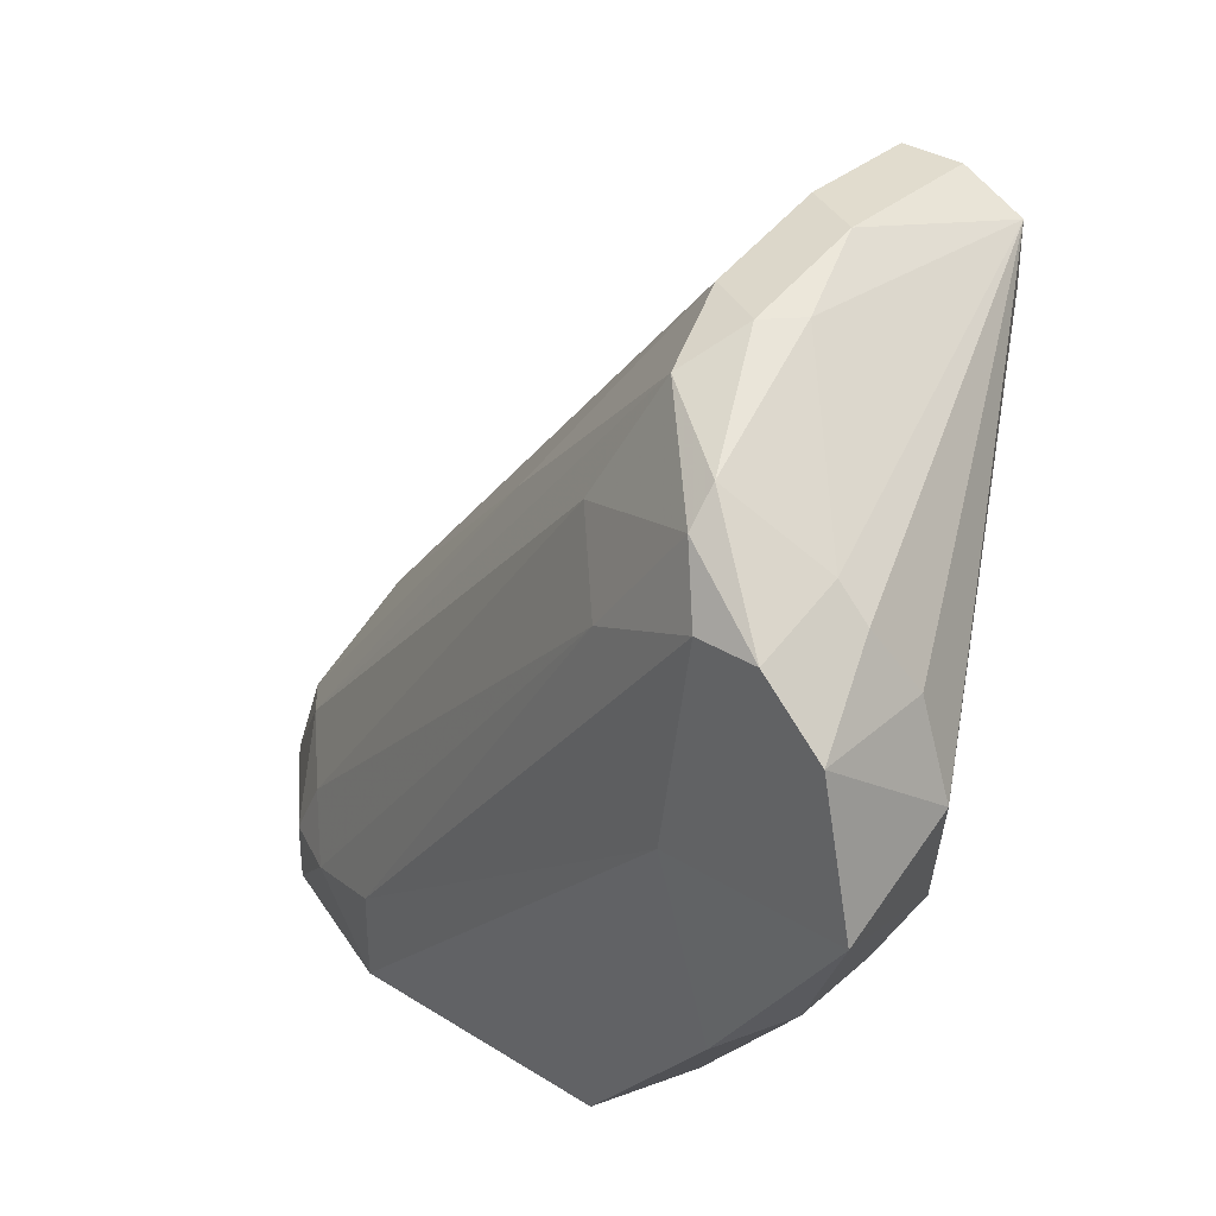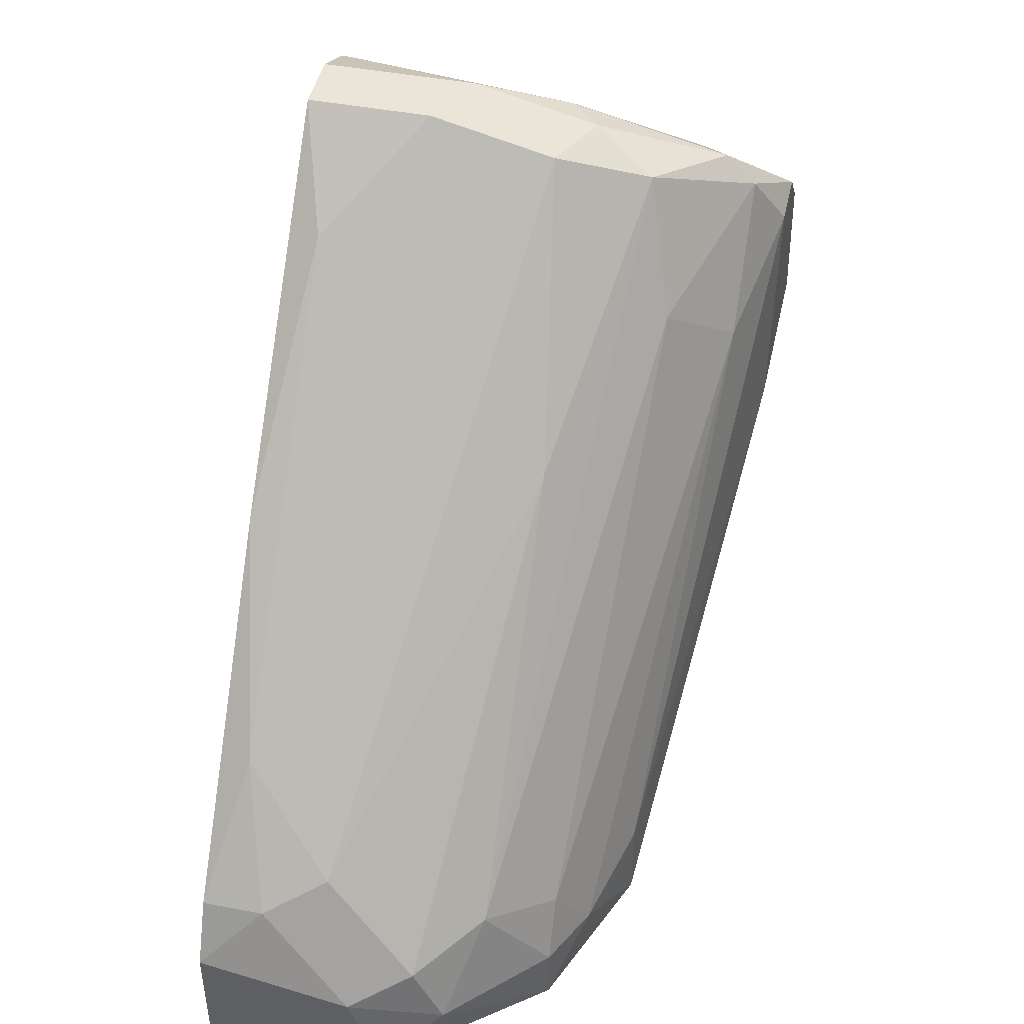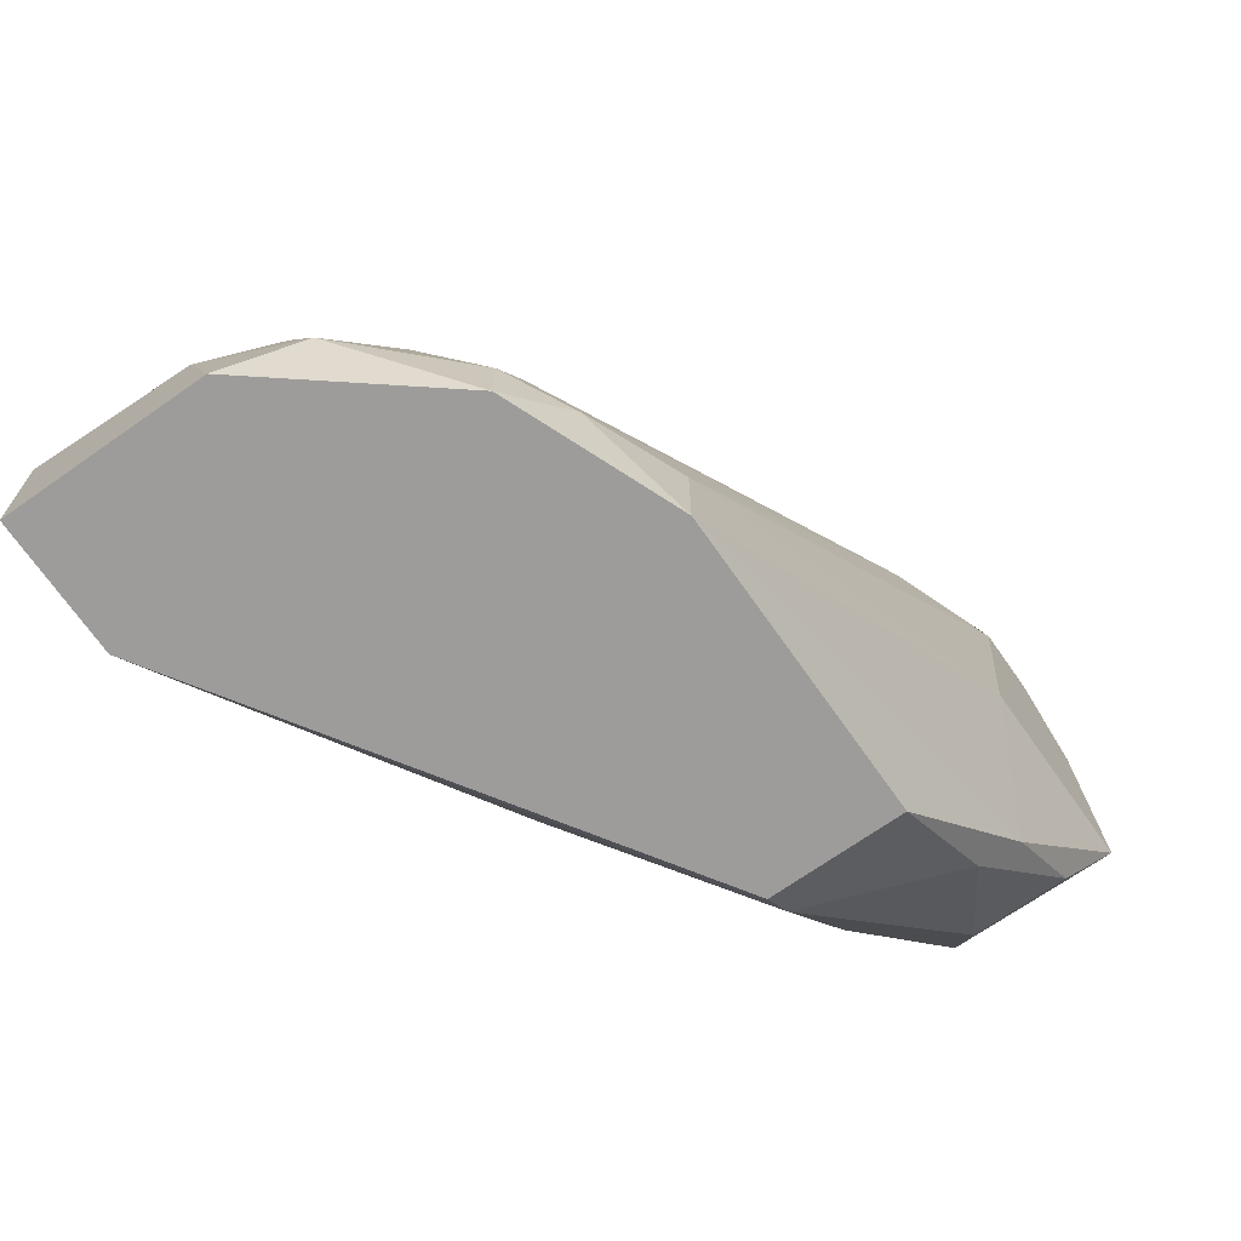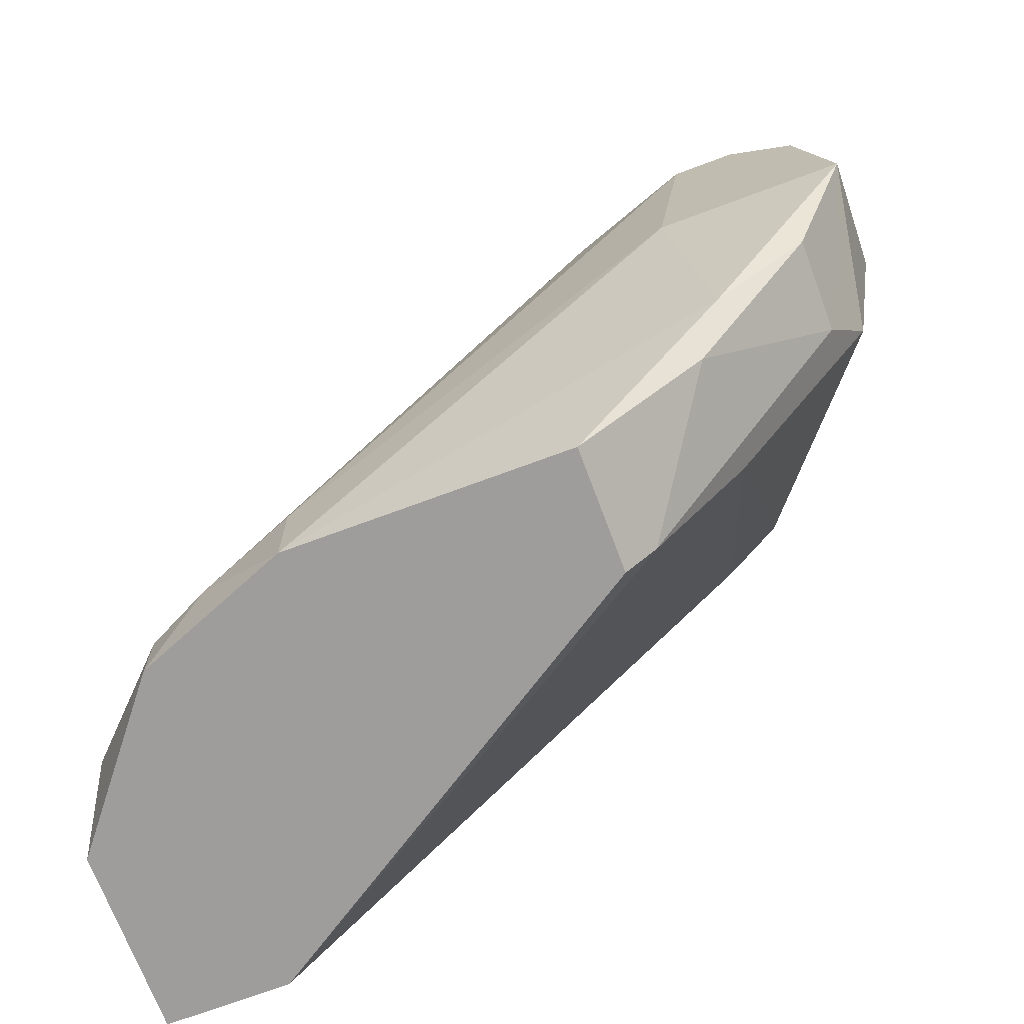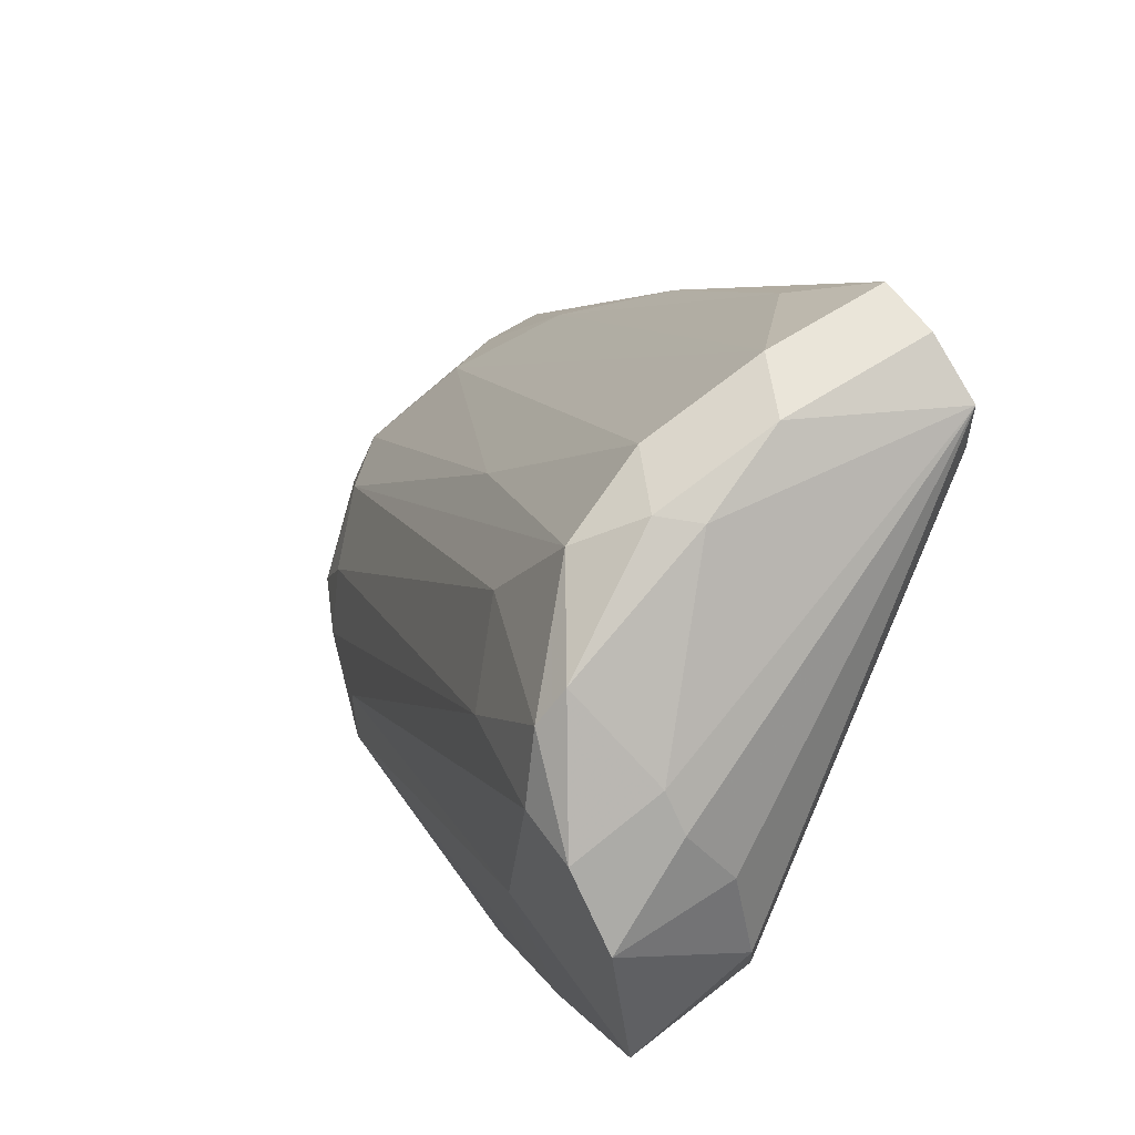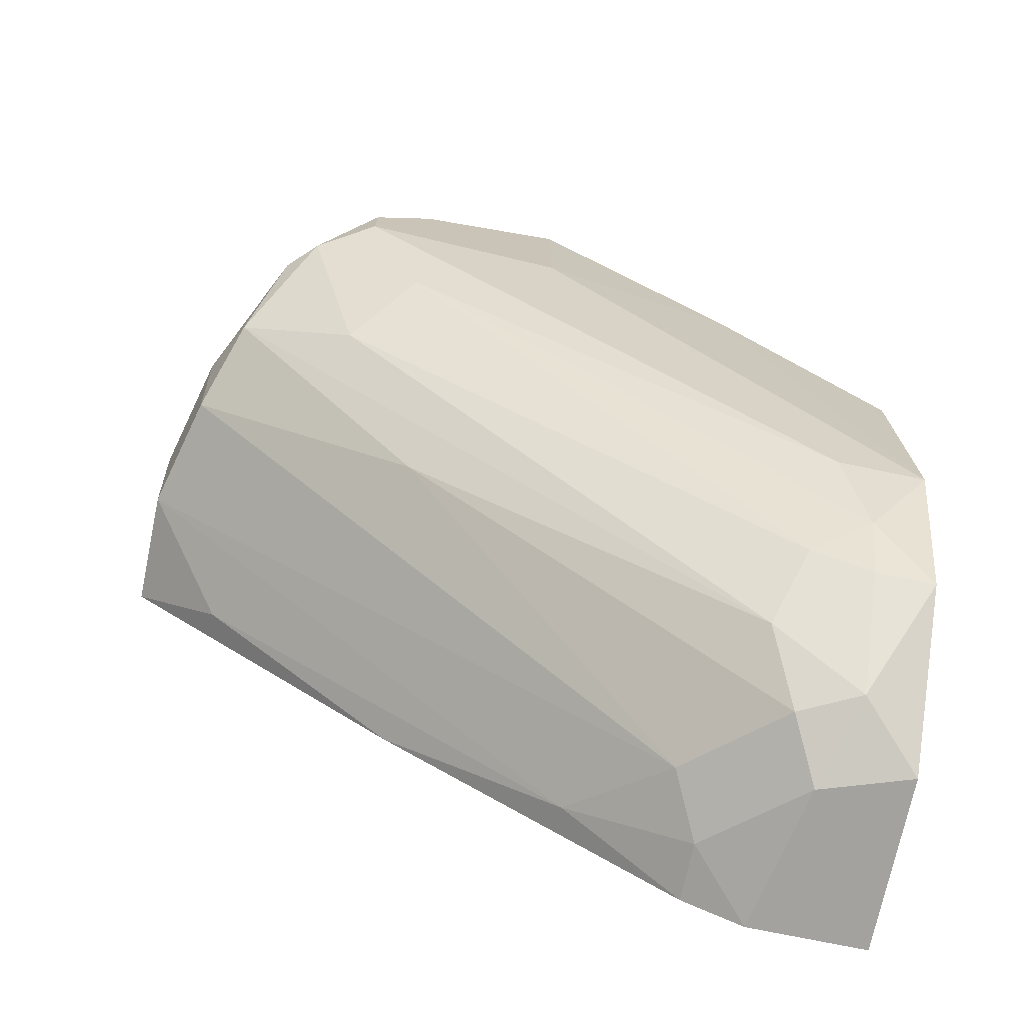
<metadata>
{"format":"obj","ext":"obj","renderer":"f3d","projection":"perspective","resolution":1024,"background":"white","views":[{"elev":34.1,"azim":-49.7,"up":"+Y"},{"elev":45.4,"azim":-167.6,"up":"+Y"},{"elev":-70.1,"azim":-144.9,"up":"+Y"},{"elev":-70.4,"azim":-69.5,"up":"+Y"},{"elev":58.5,"azim":-34.4,"up":"+Y"},{"elev":-72.4,"azim":-101.8,"up":"+Z"}]}
</metadata>
<code>
v -0.01933 0.002112 -0.02188
v -0.01933 0.02283 -0.003863
v -0.01933 0.02283 -0.006567
v -0.01843 0.003913 -0.02188
v -0.02473 0.008418 0.000639
v -0.02473 0.02013 -0.002965
v -0.02473 0.005715 -0.002064
v -0.02473 0.01652 -0.005666
v -0.02293 0.002112 -0.01737
v -0.02293 0.01922 -0.000262
v -0.02293 0.01832 0.000639
v -0.02293 0.01832 -0.007468
v -0.01663 0.02373 -0.004764
v -0.01663 0.003013 -0.02278
v -0.01303 0.009319 -0.01917
v -0.01303 0.02103 -0.009272
v -0.02564 0.01832 -0.000262
v -0.02564 0.01832 -0.002064
v -0.02564 0.01652 0.001541
v -0.02564 0.01202 -0.002965
v -0.02564 0.01202 0.002442
v -0.01753 0.00031 -0.02278
v -0.01573 0.006616 -0.02098
v -0.01573 0.02373 -0.006567
v -0.02203 0.002112 -0.01917
v -0.02203 0.02192 -0.005666
v -0.02203 0.00031 -0.01917
v -0.02203 0.008418 0.000639
v -0.02203 0.01652 0.001541
v -0.02203 0.003913 -0.01827
v -0.02203 0.01382 0.002442
v -0.02383 0.00031 -0.01467
v -0.02383 0.00031 -0.006567
v -0.02383 0.02103 -0.002965
v -0.02383 0.003913 -0.002965
v -0.02383 0.003013 -0.01467
v -0.02023 0.001211 -0.005666
v -0.02023 0.00031 -0.006567
v -0.02023 0.004814 -0.02007
v -0.02023 0.004814 -0.002965
v -0.02023 0.01562 -0.01197
v -0.02023 0.02283 -0.004764
v -0.01213 0.01472 -0.01467
v -0.01213 0.00031 -0.01917
v -0.01213 0.00031 -0.02278
v -0.01213 0.02103 -0.002965
v -0.01213 0.005715 -0.02188
v -0.01213 0.01832 -0.004764
v -0.01213 0.003913 -0.02278
v -0.01213 0.02373 -0.004764
v -0.01213 0.02373 -0.006567
v -0.01213 0.02283 -0.002965
v -0.02113 0.01022 0.001541
v -0.01393 0.005715 -0.02188
f 34 17 10
f 22 45 32
f 32 45 38
f 52 45 43
f 45 52 44
f 38 45 44
f 32 38 33
f 44 52 48
f 21 19 18
f 21 28 53
f 42 24 3
f 19 21 31
f 21 53 31
f 52 43 51
f 45 22 49
f 43 45 49
f 21 18 20
f 38 44 37
f 33 38 37
f 44 48 37
f 53 28 37
f 54 4 23
f 3 24 23
f 42 3 26
f 34 42 26
f 39 12 26
f 32 20 36
f 20 18 36
f 36 18 8
f 48 52 46
f 52 31 46
f 31 53 46
f 24 42 13
f 51 24 13
f 37 28 35
f 33 37 35
f 37 48 40
f 53 37 40
f 48 46 40
f 46 53 40
f 4 39 41
f 23 4 41
f 3 23 41
f 26 3 41
f 39 26 41
f 22 32 27
f 42 34 2
f 13 42 2
f 52 13 2
f 34 26 6
f 26 12 6
f 12 8 6
f 8 18 6
f 31 52 29
f 19 31 29
f 52 11 29
f 11 19 29
f 28 21 5
f 35 28 5
f 33 35 5
f 39 25 30
f 12 39 30
f 8 12 30
f 39 4 1
f 25 39 1
f 22 27 1
f 27 25 1
f 4 54 14
f 49 22 14
f 54 49 14
f 22 1 14
f 1 4 14
f 32 33 7
f 20 32 7
f 21 20 7
f 5 21 7
f 33 5 7
f 23 24 15
f 54 23 15
f 51 43 16
f 24 51 16
f 43 15 16
f 15 24 16
f 32 36 9
f 36 8 9
f 27 32 9
f 25 27 9
f 30 25 9
f 8 30 9
f 18 19 17
f 19 11 17
f 6 18 17
f 34 6 17
f 43 49 47
f 49 54 47
f 15 43 47
f 54 15 47
f 52 51 50
f 13 52 50
f 51 13 50
f 11 52 10
f 2 34 10
f 52 2 10
f 17 11 10

</code>
